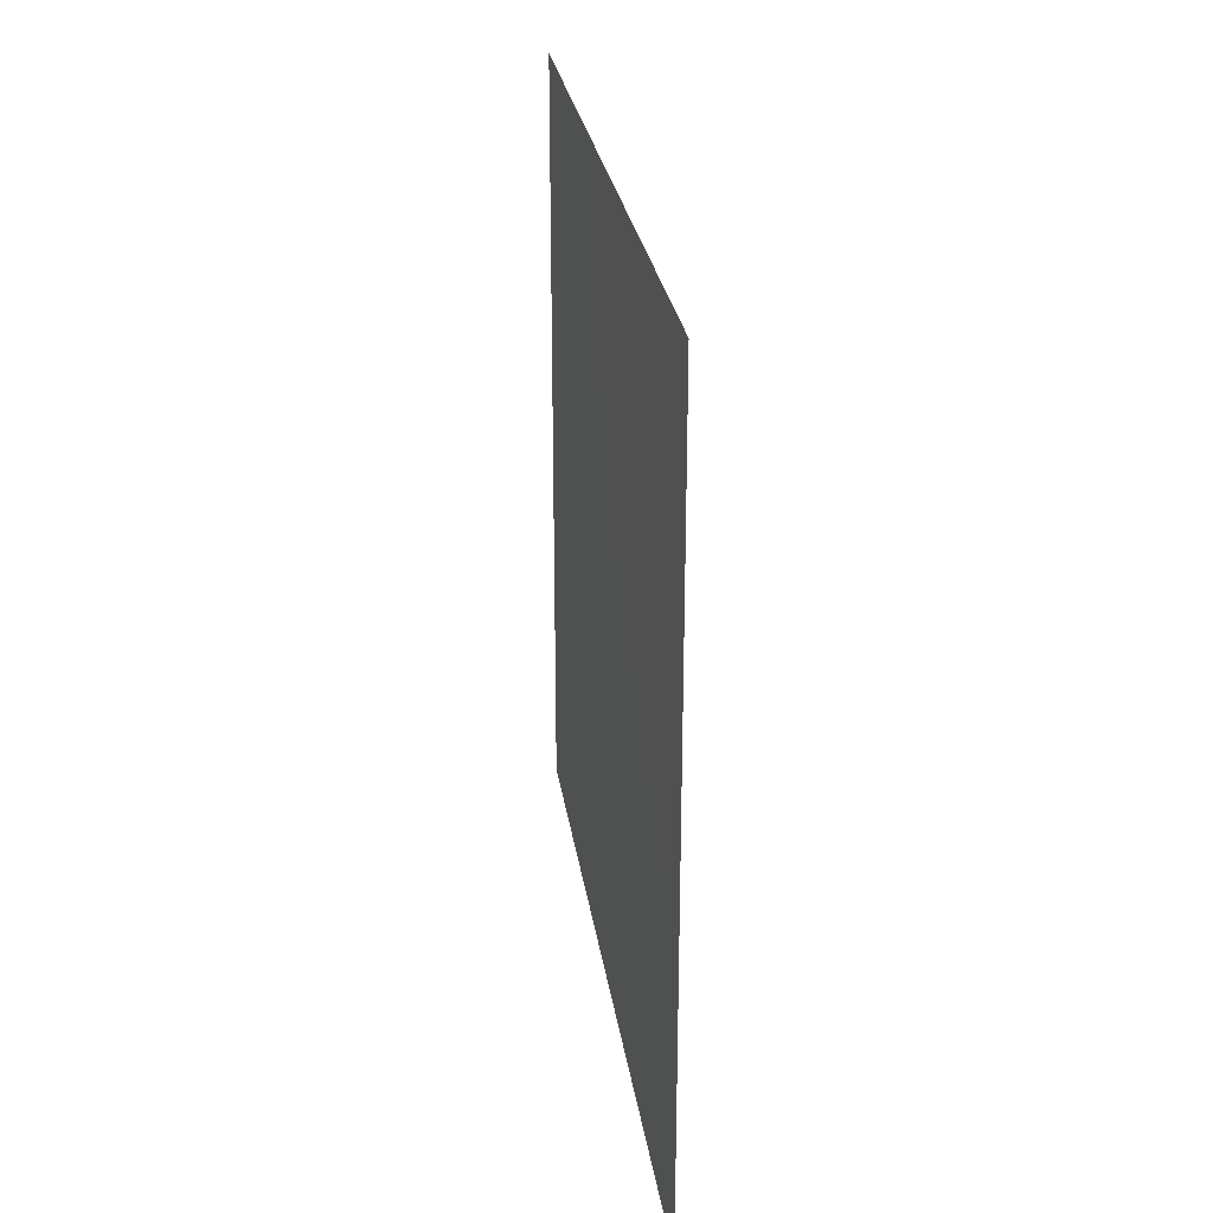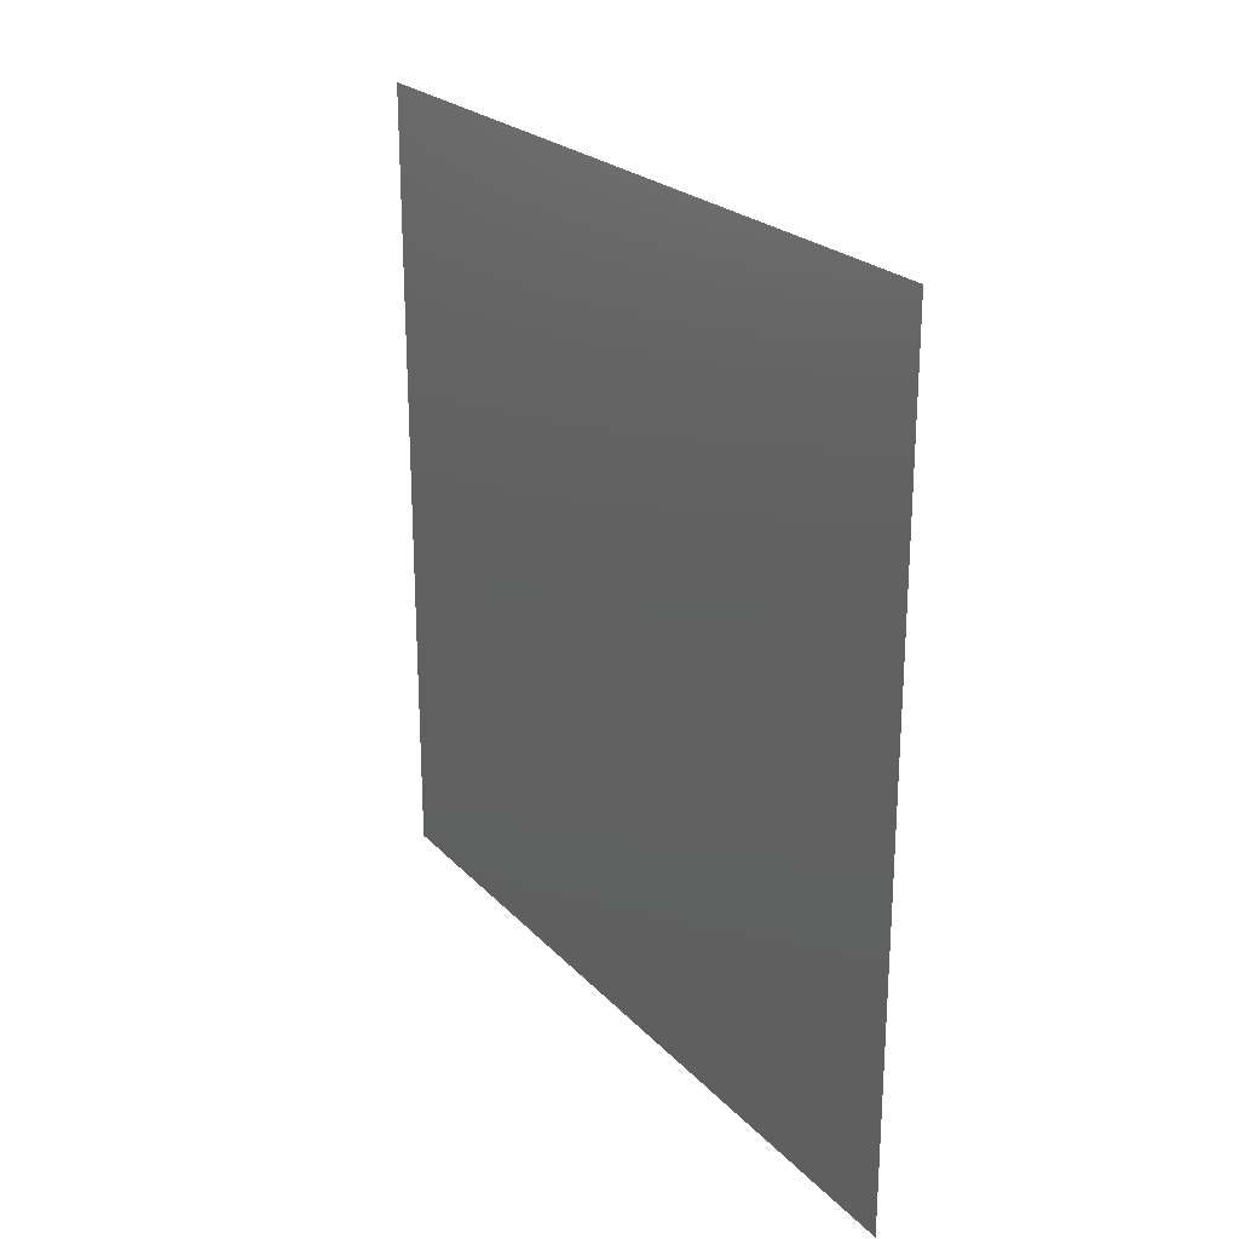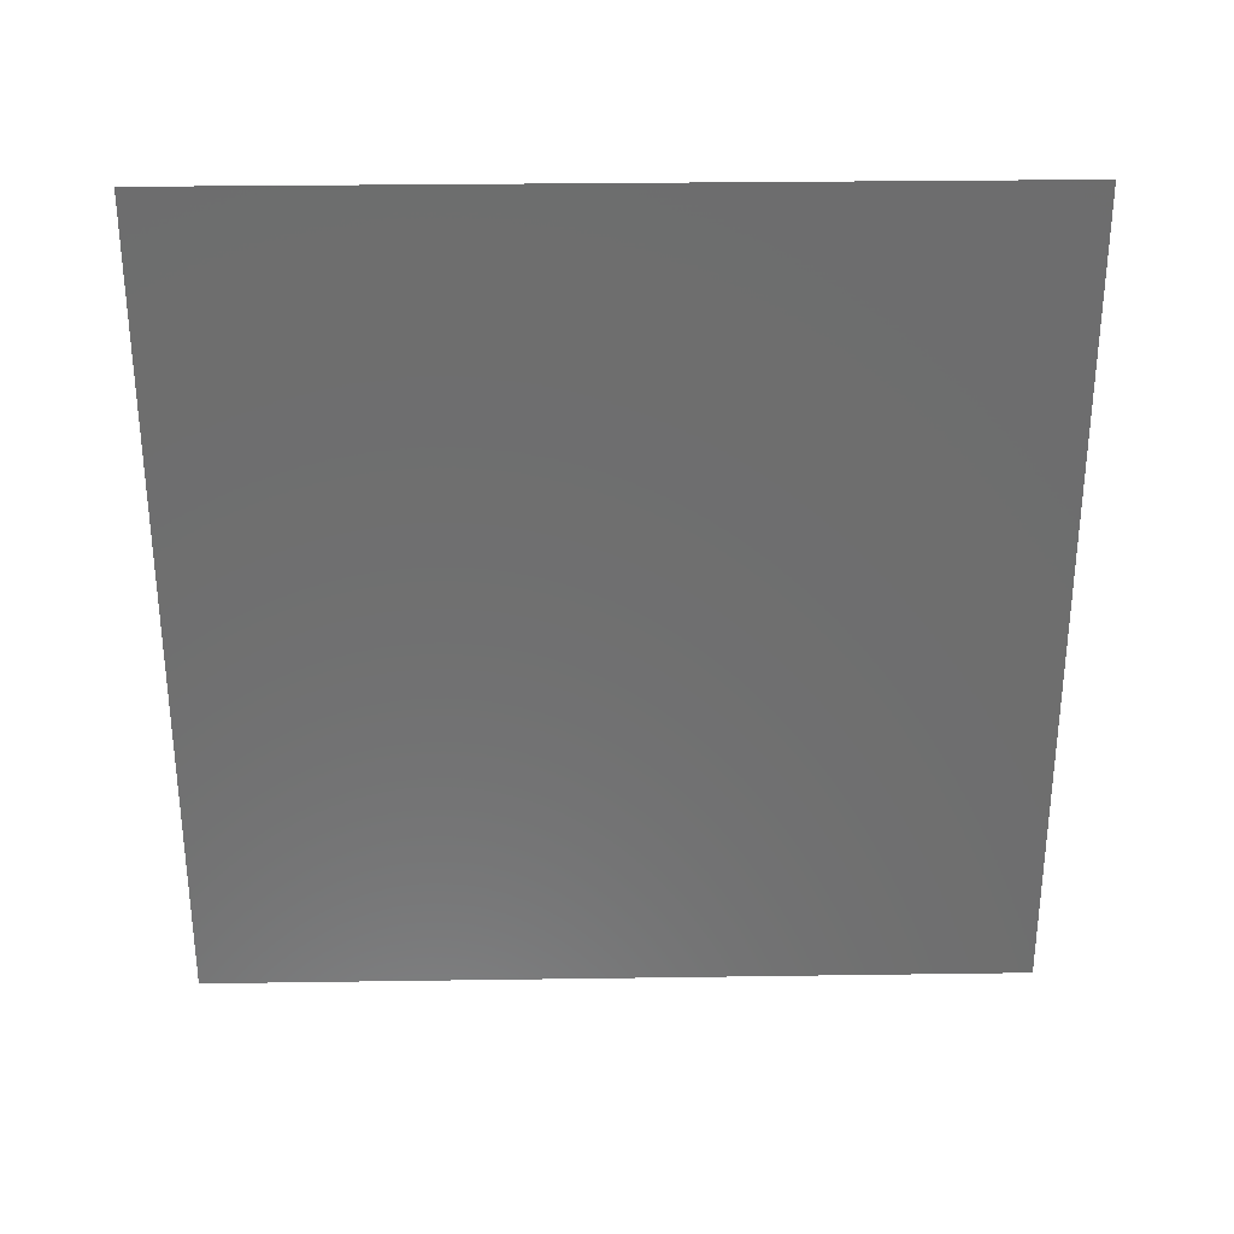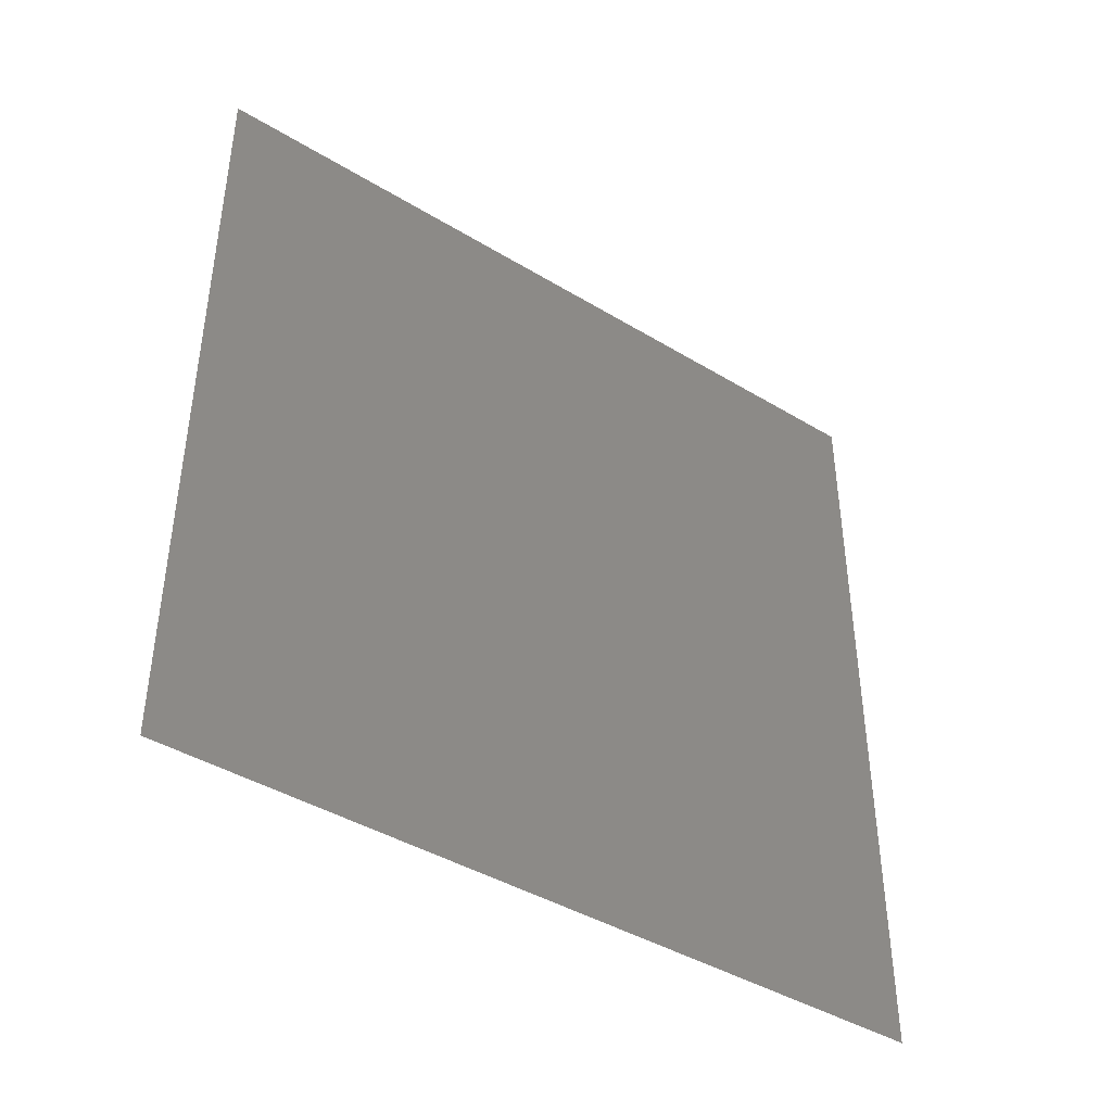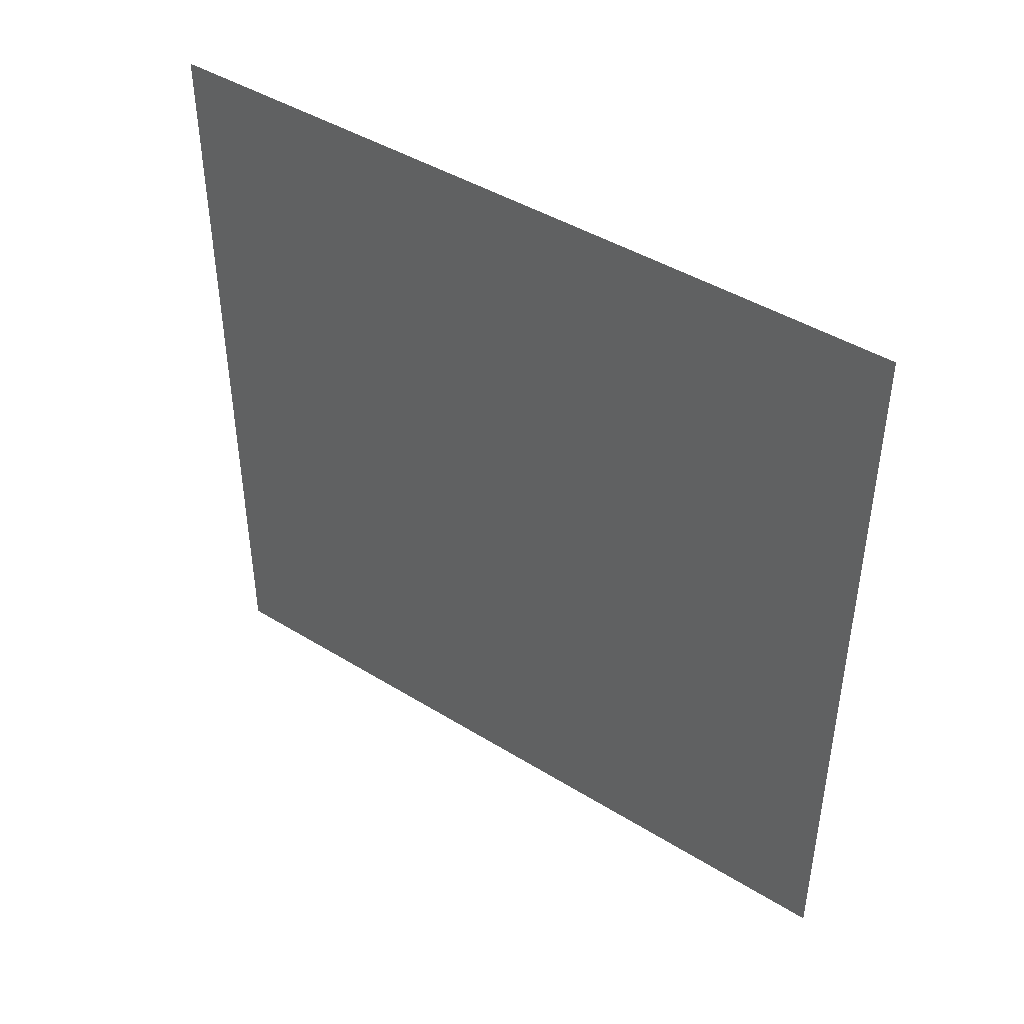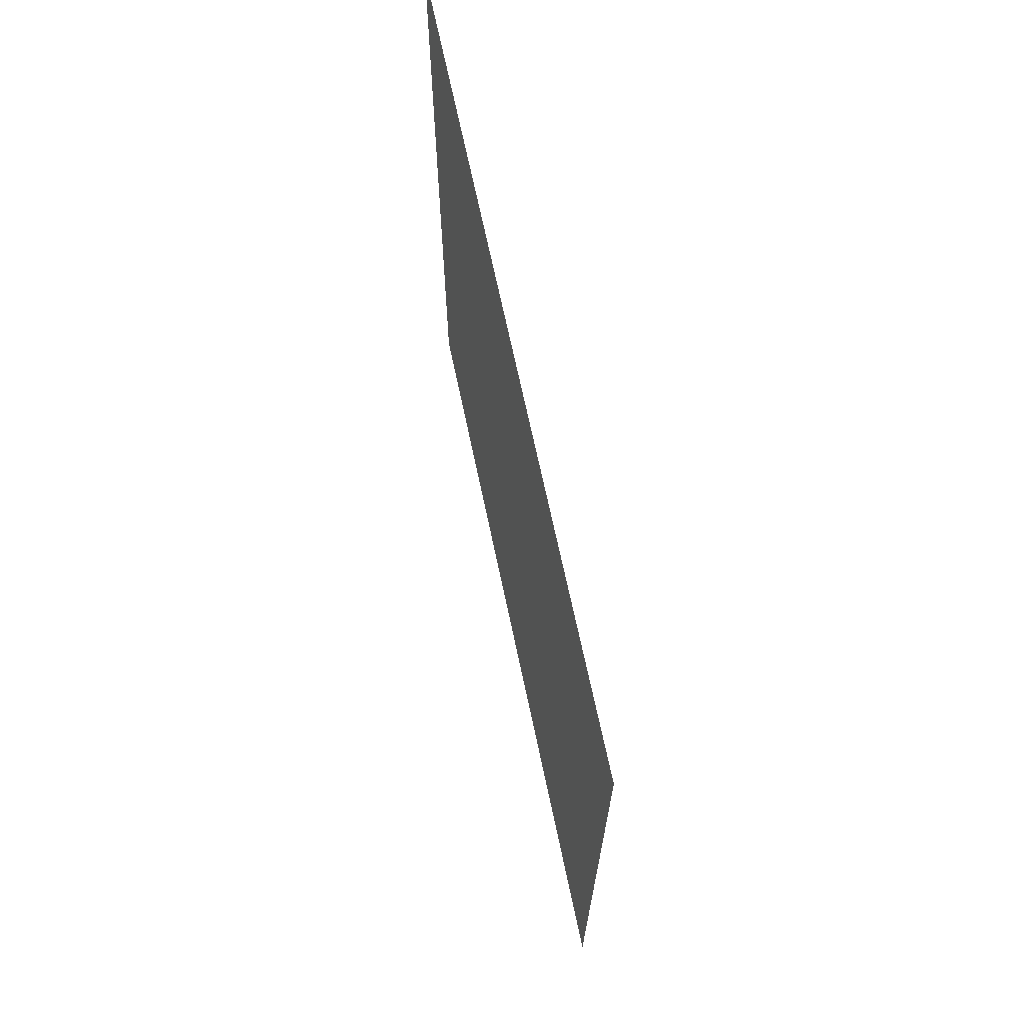
<metadata>
{"format":"stl","ext":"stl","renderer":"f3d","projection":"perspective","resolution":1024,"background":"white","views":[{"elev":26.5,"azim":172.0,"up":"+Y"},{"elev":23.6,"azim":-31.4,"up":"+Y"},{"elev":30.0,"azim":-91.2,"up":"+Z"},{"elev":-42.0,"azim":-126.1,"up":"+Y"},{"elev":43.8,"azim":-54.0,"up":"+Y"},{"elev":68.8,"azim":-11.9,"up":"+Y"}]}
</metadata>
<code>
# stl→obj: 4 verts, 2 faces
v 0 0 1
v 0 0 0
v 0 1 0
v 0 1 1
f 1 2 3
f 3 4 1

</code>
